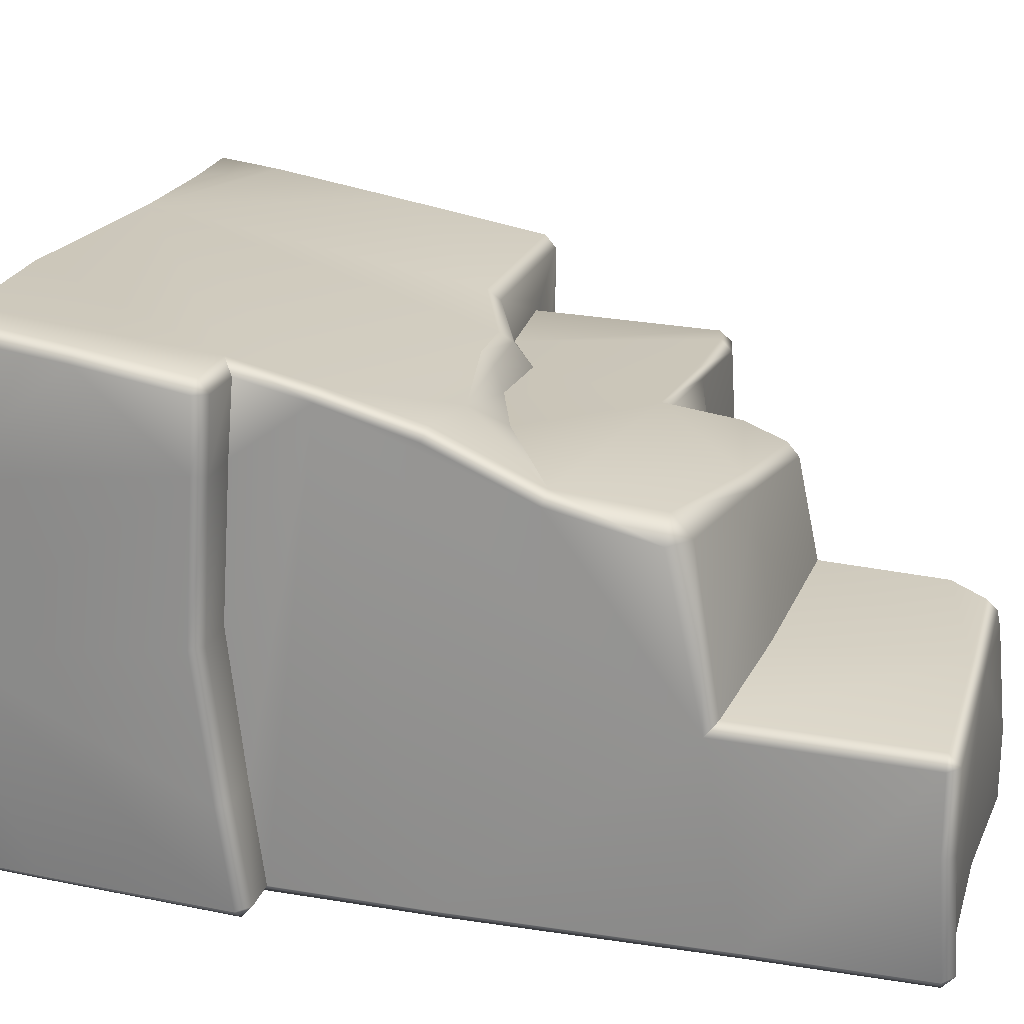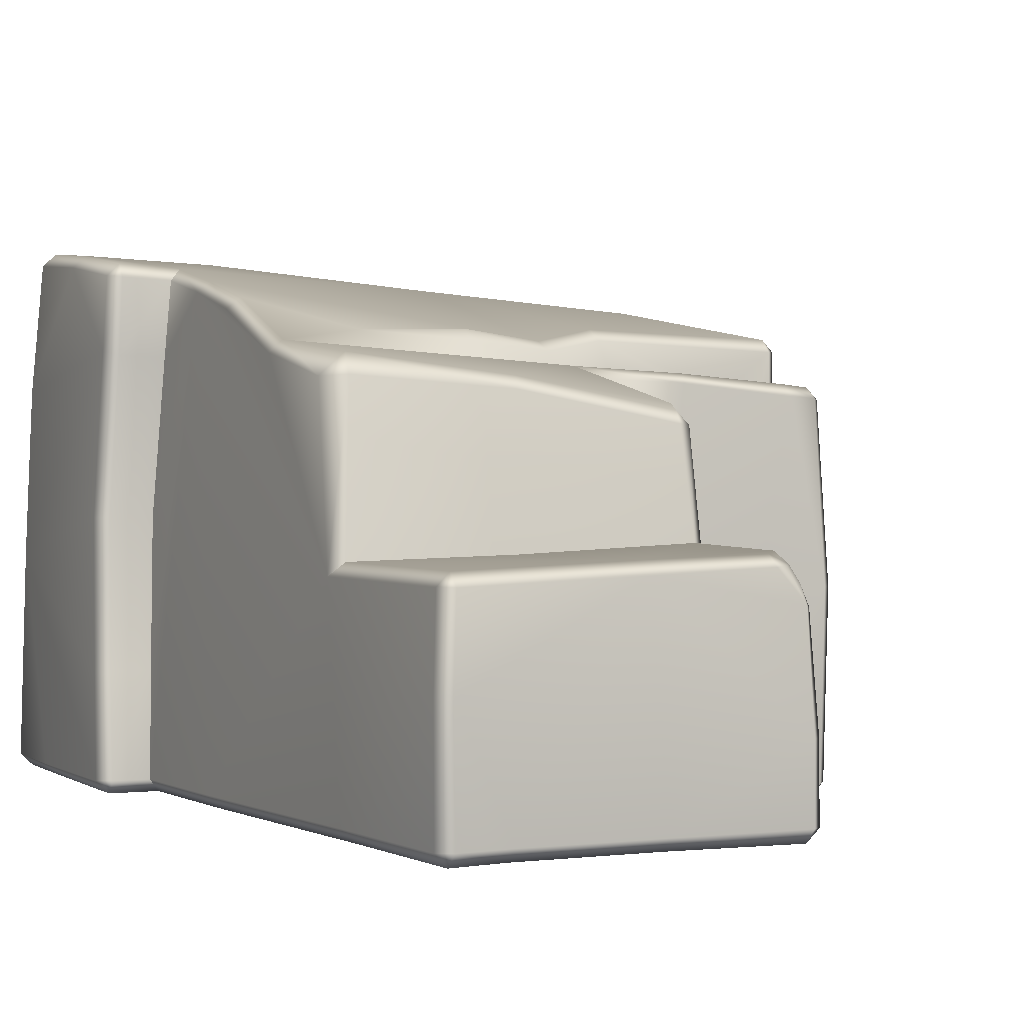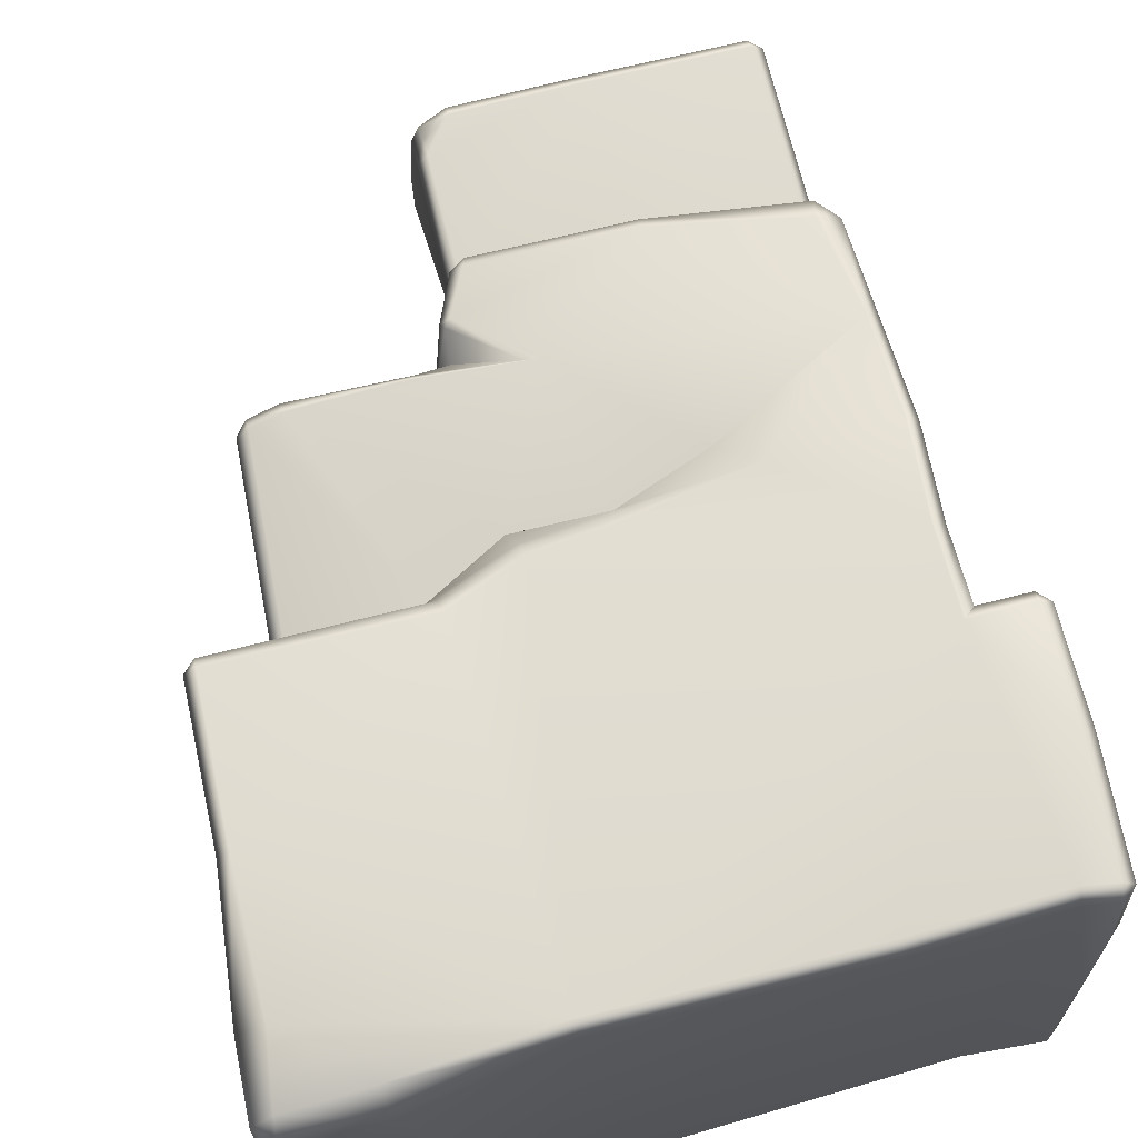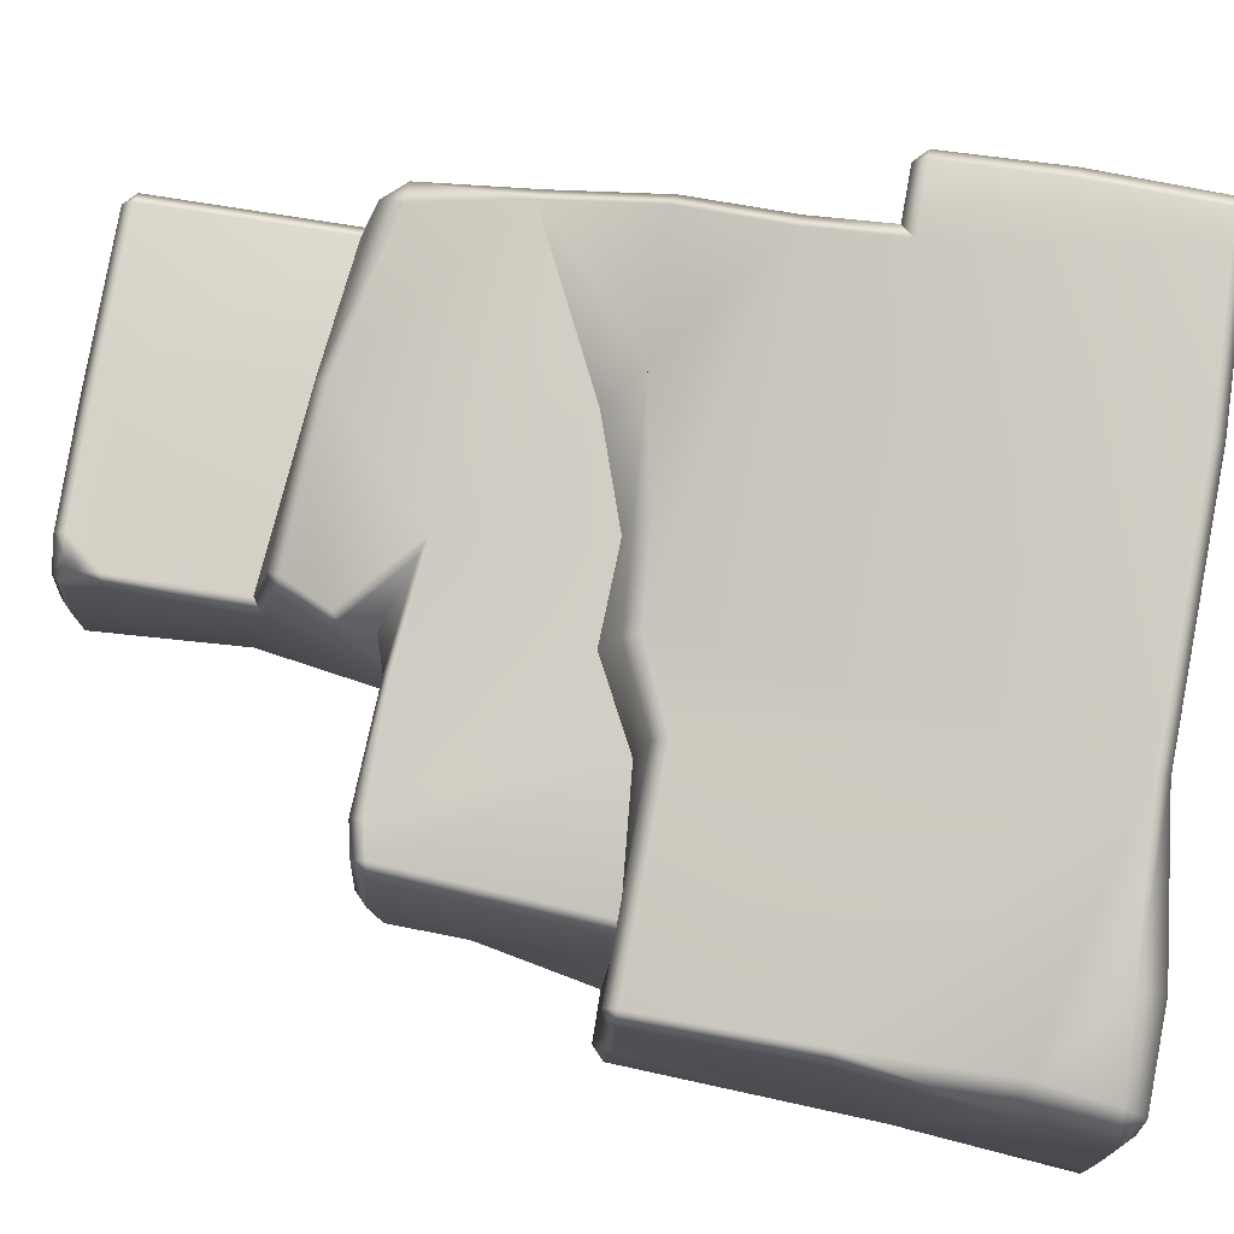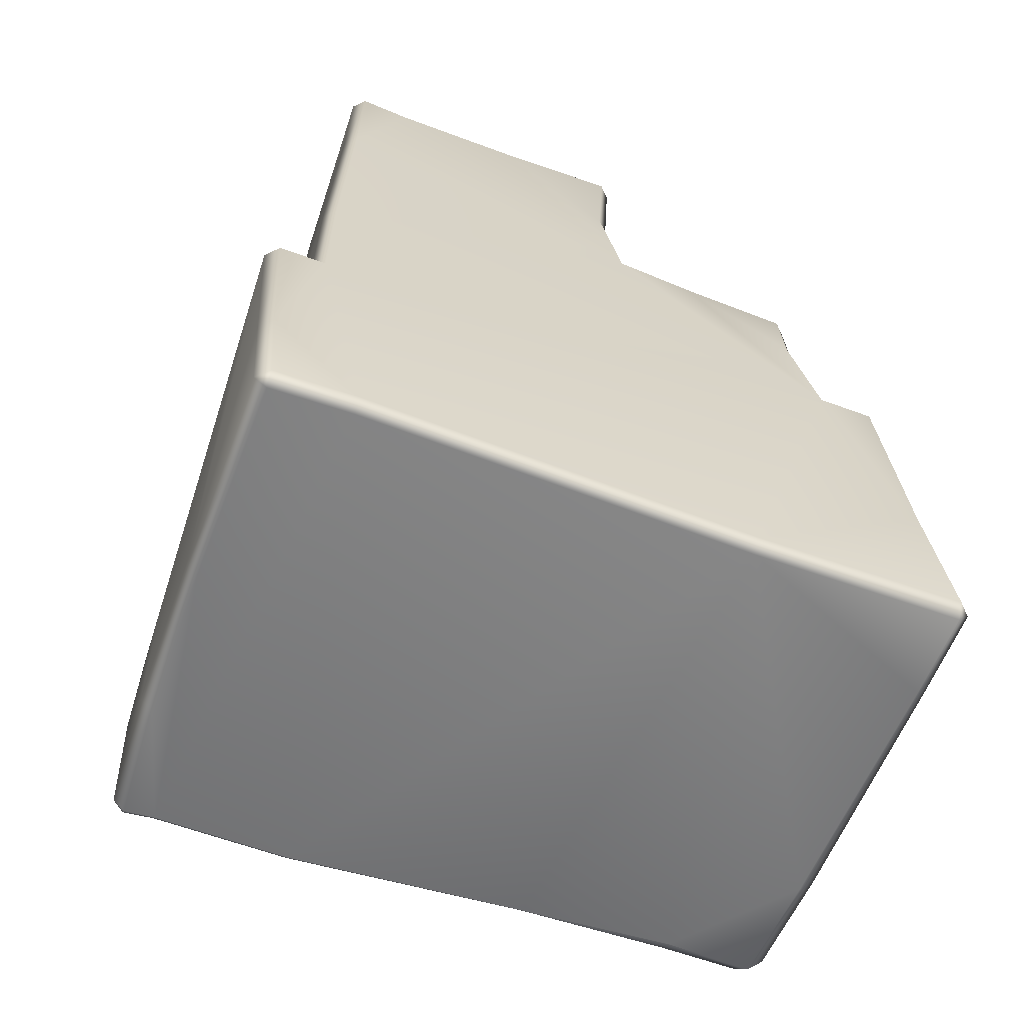
<metadata>
{"format":"obj","ext":"obj","renderer":"f3d","projection":"perspective","resolution":1024,"background":"white","views":[{"elev":23.3,"azim":-74.7,"up":"+Y"},{"elev":0.1,"azim":-27.8,"up":"+Y"},{"elev":74.6,"azim":165.4,"up":"+Y"},{"elev":78.8,"azim":99.1,"up":"+Y"},{"elev":-64.1,"azim":-20.5,"up":"+Z"}]}
</metadata>
<code>
g Rock_Sharp_D
v 0.6056 2.995 -2.468
v -0.8729 3.104 -2.503
v 0.868 0.07655 -2.832
v 1.501 2.829 -2.596
v 2.07 2.144 -2.642
v 2.038 2.852 -2.574
v 2.166 2.135 -2.54
v 2.139 2.835 -2.47
v 2.119 2.757 -2.028
v 2.089 0.07265 -1.708
v 2.021 2.723 -1.219
v 1.991 2.578 -0.2889
v 2.178 0.593 -2.669
v 2.11 0.6004 -2.746
v 2.113 0.07489 -2.78
v 0.8673 2.319e-07 -2.764
v 2.181 0.07434 -2.702
v 2.107 3.01e-07 -2.71
v 2.017 3.016e-07 -1.713
v 1.59 3.04e-07 -0.2326
v 1.934 3.052e-07 -0.2303
v 2.009 0.0729 -0.2319
v 1.93 0.07454 -0.1597
v 2.003 0.9682 -0.2776
v 1.997 1.797 -0.2944
v 1.93 0.9704 -0.2056
v 1.648 0.07394 -0.1606
v 1.603 1.389 -0.2073
v 1.922 1.797 -0.2234
v 1.92 2.573 -0.2211
v 0.615 3.055 -2.385
v 0.7156 2.68 -0.3259
v 0.2647 2.588 -0.1313
v 0.3594 2.092 1.076
v 0.5637 2.303 0.9942
v 0.4623 1.684 1.063
v 0.5637 2.303 0.9942
v 0.3594 2.092 1.076
v 0.01198 2.325 0.9267
v 0.7513 0.07377 1.106
v 0.4623 1.684 1.063
v 0.5637 2.303 0.9942
v 1.612 2.324 -0.2394
v 1.575 2.222 -0.2392
v 1.503 2.296 -0.2363
v -0.07357 2.388 0.8923
v -0.7621 2.438 0.2198
v -0.1984 2.402 0.02889
v 0.3262 2.37 0.05636
v 1.237 2.313 0.9662
v 0.7874 2.346 -0.1794
v 0.5748 2.359 0.9572
v 0.5637 2.303 0.9942
v 0.01198 2.325 0.9267
v 1.421 2.3 0.9265
v 1.503 2.296 -0.2363
v 1.575 2.222 -0.2392
v 1.493 2.232 0.9232
v 1.426 2.236 1.001
v 1.24 2.241 1.04
v 0.1521 1.409 2.513
v 0.2359 1.361 1.713
v 0.2128 1.346 2.507
v 0.1589 1.438 1.763
v -0.7383 1.374 2.731
v -0.8288 1.385 1.68
v -1.729 1.354 1.577
v -1.732 1.333 2.727
v -1.804 1.26 2.727
v -1.799 1.281 1.509
v -0.01744 1.397 2.726
v 0.1588 1.345 2.633
v 0.2128 1.346 2.507
v 0.0845 1.341 2.729
v -0.01374 1.334 2.794
v 0.1506 1.147 2.805
v 0.1578 1.256 2.733
v 0.208 1.138 2.737
v 0.208 1.138 2.737
v 0.1537 0.5105 2.865
v 0.1506 1.147 2.805
v 0.2276 0.5081 2.794
v 0.2359 1.361 1.713
v 0.2128 1.346 2.507
v 0.1526 0.07829 2.866
v 0.2263 0.07257 2.8
v 0.1532 3.052e-07 2.794
v 0.1021 3.052e-07 1.91
v 0.1766 0.071 1.914
v 0.2423 3.052e-07 1.105
v 0.3195 0.215 1.152
v 0.4623 1.684 1.063
v 0.3614 2.095 1.298
v 0.3406 2.134 1.258
v 0.3594 2.092 1.076
v 0.01198 2.325 0.9267
v 0.2382 2.053 1.581
v 0.1589 1.438 1.763
v 0.1488 2.058 1.634
v 0.1718 2.128 1.561
v -0.01374 1.334 2.794
v -0.7383 1.374 2.731
v -0.01744 1.397 2.726
v -0.7285 1.301 2.804
v 0.1506 1.147 2.805
v -1.732 1.333 2.727
v 0.1537 0.5105 2.865
v -1.732 1.259 2.798
v -1.804 1.26 2.727
v -0.6162 0.07235 2.804
v 0.1526 0.07829 2.866
v 0.1532 3.052e-07 2.794
v -1.747 0.7667 2.806
v -0.6132 3.052e-07 2.731
v -1.436 0.07248 2.803
v 0.1021 3.052e-07 1.91
v -1.441 3.052e-07 2.73
v 0.2423 3.052e-07 1.105
v -1.769 3.052e-07 1.754
v -1.797 3.052e-07 0.1012
v -1.77 3.052e-07 2.779
v -1.82 0.7658 2.733
v -1.841 0.07368 2.785
v -1.767 0.07508 2.847
v -1.841 0.07374 1.755
v -1.799 1.281 1.509
v -1.867 0.07484 0.1015
v -1.686 2.83 -0.554
v -1.859 0.07627 -0.8434
v -1.788 3.052e-07 -0.9067
v 1.59 3.04e-07 -0.2326
v -1.818 0.6929 -0.9407
v -1.764 1.567 -1.059
v -1.706 2.486 -1.016
v -1.679 2.926 -0.9868
v -1.753 2.426 0.6489
v -1.737 2.695 0.01894
v -1.607 2.893 -0.5354
v -1.663 2.761 0.04489
v -1.744 2.278 1.275
v -1.679 2.496 0.6666
v -1.597 2.405 1.273
v -1.632 2.284 1.4
v -1.729 1.354 1.577
v -1.597 2.405 1.273
v -0.759 2.222 1.549
v -0.7374 2.295 1.48
v -0.8288 1.385 1.68
v 0.1488 2.058 1.634
v 0.1589 1.438 1.763
v -0.7374 2.295 1.48
v 0.1718 2.128 1.561
v -1.441 3.052e-07 2.73
v -1.77 3.052e-07 2.779
v -1.767 0.07508 2.847
v -1.436 0.07248 2.803
v -1.747 0.7667 2.806
v -0.7285 1.301 2.804
v -0.6162 0.07235 2.804
v -1.713 3.188 -2.4
v -1.897 3.19 -2.431
v -1.896 3.124 -2.51
v -1.708 3.124 -2.481
v -1.943 2.34 -2.584
v -1.955 1.35 -2.681
v -1.455 0.07592 -2.775
v -1.941 0.0763 -2.815
v -1.946 2.754e-07 -2.746
v -1.456 3.052e-07 -2.706
v -2.002 5.066e-08 -2.037
v -1.788 3.052e-07 -0.9067
v -2.079 2.855e-07 -0.9105
v -1.797 3.052e-07 0.1012
v 0.2423 3.052e-07 1.105
v 0.7446 3.052e-07 1.035
v 0.3195 0.215 1.152
v 0.7513 0.07377 1.106
v 0.4623 1.684 1.063
v 1.414 2.64e-07 0.9997
v 1.416 0.06946 1.071
v 1.488 0.07139 0.9956
v 1.431 6.855e-08 0.5257
v 1.505 0.07106 0.5346
v 1.59 3.04e-07 -0.2326
v 1.648 0.07394 -0.1606
v 1.603 1.389 -0.2073
v 1.525 1.174 0.9914
v 1.451 1.177 1.062
v 1.493 2.232 0.9232
v 1.575 2.222 -0.2392
v 1.426 2.236 1.001
v 1.24 2.241 1.04
v 0.5637 2.303 0.9942
v -1.708 3.124 -2.481
v -0.8699 3.167 -2.422
v -1.713 3.188 -2.4
v -0.8729 3.104 -2.503
v -1.455 0.07592 -2.775
v 0.868 0.07655 -2.832
v -1.456 3.052e-07 -2.706
v 0.8673 2.319e-07 -2.764
v 1.59 3.04e-07 -0.2326
v -0.8729 3.104 -2.503
v 0.6056 2.995 -2.468
v 0.615 3.055 -2.385
v -0.8699 3.167 -2.422
v -1.599 3.005 -1.055
v -1.713 3.188 -2.4
v -1.607 2.893 -0.5354
v 0.2647 2.588 -0.1313
v -1.686 2.83 -0.554
v -1.679 2.926 -0.9868
v -0.9517 2.611 0.03204
v -1.663 2.761 0.04489
v -1.679 2.496 0.6666
v -1.753 2.426 0.6489
v -1.737 2.695 0.01894
v -0.2337 2.642 -0.09176
v -0.2321 2.575 -0.01392
v 0.2853 2.528 -0.04742
v 0.2647 2.588 -0.1313
v 0.7354 2.611 -0.2482
v 0.7156 2.68 -0.3259
v 1.24 2.241 1.04
v 0.5637 2.303 0.9942
v 0.5748 2.359 0.9572
v 1.237 2.313 0.9662
v 0.1718 2.128 1.561
v 0.3614 2.095 1.298
v 0.2382 2.053 1.581
v 0.306 2.178 1.288
v 0.3406 2.134 1.258
v 0.01198 2.325 0.9267
v -0.07357 2.388 0.8923
v 0.6056 2.995 -2.468
v 1.531 2.975 -2.439
v 0.615 3.055 -2.385
v 1.501 2.829 -2.596
v 0.868 0.07655 -2.832
v 1.92 2.573 -0.2211
v 0.7354 2.611 -0.2482
v 0.7156 2.68 -0.3259
v 1.919 2.652 -0.2904
v 1.991 2.578 -0.2889
v 2.021 2.723 -1.219
v 1.949 2.796 -1.213
v 0.615 3.055 -2.385
v 2.119 2.757 -2.028
v 1.956 2.929 -2.05
v 1.531 2.975 -2.439
v 2.139 2.835 -2.47
v 2.013 2.959 -2.453
v 1.501 2.829 -2.596
v 2.038 2.852 -2.574
v 1.934 3.052e-07 -0.2303
v 1.59 3.04e-07 -0.2326
v 1.648 0.07394 -0.1606
v 1.93 0.07454 -0.1597
v -1.965 3.018 -1.057
v -1.679 2.926 -0.9868
v -1.97 2.938 -0.9927
v -1.599 3.005 -1.055
v -1.948 3.113 -1.708
v -1.897 3.19 -2.431
v -2.024 3.045 -1.72
v -1.897 3.19 -2.431
v -1.948 3.113 -1.708
v -1.974 3.114 -2.447
v -1.896 3.124 -2.51
v -1.943 2.34 -2.584
v -2.021 2.336 -2.518
v -1.955 1.35 -2.681
v -2.031 1.343 -2.614
v -1.941 0.0763 -2.815
v -2.055 2.518 -1.086
v -2.023 0.07258 -2.749
v -1.946 2.754e-07 -2.746
v -2.002 5.066e-08 -2.037
v -2.075 0.06885 -2.075
v -2.079 2.855e-07 -0.9105
v -2.155 0.07501 -0.9192
v -2.038 2.948 -1.066
v -1.948 3.113 -1.708
v -1.965 3.018 -1.057
v -1.97 2.938 -0.9927
v -1.981 2.492 -1.018
v -1.679 2.926 -0.9868
v -1.706 2.486 -1.016
v -2.094 1.563 -1.134
v -2.023 1.563 -1.059
v -1.764 1.567 -1.059
v -2.13 0.6807 -1.015
v -2.06 0.6886 -0.9403
v -1.764 1.567 -1.059
v -1.818 0.6929 -0.9407
v -2.082 0.07804 -0.8439
v -1.859 0.07627 -0.8434
v -1.788 3.052e-07 -0.9067
v 0.7446 3.052e-07 1.035
v 1.414 2.64e-07 0.9997
v 1.431 6.855e-08 0.5257
v 1.59 3.04e-07 -0.2326
v -1.679 2.496 0.6666
v -0.7374 2.295 1.48
v -1.597 2.405 1.273
v -0.07357 2.388 0.8923
v -0.7621 2.438 0.2198
v 1.603 1.389 -0.2073
v 1.575 2.222 -0.2392
v 1.612 2.324 -0.2394
v 1.92 2.573 -0.2211
v 0.7354 2.611 -0.2482
v 1.503 2.296 -0.2363
v 0.7874 2.346 -0.1794
v -0.7621 2.438 0.2198
v -1.679 2.496 0.6666
v -0.9517 2.611 0.03204
v -0.1984 2.402 0.02889
v -0.2321 2.575 -0.01392
v 0.3262 2.37 0.05636
v 0.2853 2.528 -0.04742
v 0.7874 2.346 -0.1794
v 0.7354 2.611 -0.2482
v 0.306 2.178 1.288
v 0.1718 2.128 1.561
v -0.7374 2.295 1.48
v -0.07357 2.388 0.8923
g Rock_Sharp_D_0
f 3 2 1
f 5 3 4
f 6 5 4
f 5 6 7
f 6 8 7
f 8 9 7
f 10 7 9
f 11 10 9
f 11 12 10
f 13 7 10
f 5 7 13
f 5 14 3
f 14 5 13
f 14 15 3
f 16 3 15
f 14 13 17
f 15 14 17
f 17 13 10
f 17 18 15
f 18 16 15
f 17 10 18
f 18 19 16
f 10 19 18
f 19 20 16
f 21 20 19
f 22 21 19
f 10 22 19
f 22 23 21
f 10 24 22
f 22 24 23
f 10 25 24
f 12 25 10
f 24 26 23
f 24 25 26
f 23 26 27
f 26 28 27
f 29 25 12
f 25 29 26
f 26 29 28
f 30 29 12
f 28 29 30
f 33 32 31
f 36 35 34
f 39 38 37
f 42 41 40
f 45 44 43
f 48 47 46
f 48 46 49
f 49 46 50
f 50 51 49
f 46 52 50
f 53 52 46
f 54 53 46
f 50 55 51
f 55 56 51
f 57 56 55
f 58 57 55
f 55 59 58
f 59 55 50
f 60 59 50
f 63 62 61
f 62 64 61
f 65 61 64
f 64 66 65
f 65 66 67
f 68 65 67
f 69 68 67
f 70 69 67
f 65 71 61
f 61 71 72
f 72 73 61
f 71 74 72
f 74 71 75
f 74 75 76
f 72 77 73
f 72 74 77
f 77 74 76
f 77 78 73
f 77 76 78
f 81 80 79
f 80 82 79
f 79 82 83
f 84 79 83
f 82 80 85
f 86 82 85
f 82 86 83
f 85 87 86
f 87 88 86
f 88 89 86
f 86 89 83
f 89 88 90
f 91 89 90
f 83 89 91
f 83 91 92
f 83 92 93
f 93 92 94
f 92 95 94
f 94 95 96
f 97 83 93
f 83 97 98
f 97 99 98
f 99 97 100
f 103 102 101
f 102 104 101
f 105 101 104
f 104 102 106
f 107 105 104
f 108 104 106
f 108 106 109
f 107 104 110
f 111 107 110
f 112 111 110
f 113 104 108
f 114 112 110
f 114 110 115
f 112 114 116
f 117 114 115
f 114 118 116
f 114 117 118
f 117 119 118
f 119 120 118
f 117 121 119
f 113 108 122
f 108 109 122
f 122 123 113
f 123 124 113
f 124 123 121
f 122 109 125
f 123 122 125
f 123 125 121
f 125 119 121
f 109 126 125
f 119 125 127
f 120 119 127
f 125 126 127
f 126 128 127
f 127 128 129
f 127 129 120
f 129 130 120
f 120 130 131
f 128 132 129
f 133 132 128
f 134 133 128
f 135 134 128
f 128 126 136
f 137 128 136
f 138 128 137
f 139 138 137
f 140 136 126
f 141 136 140
f 142 141 140
f 140 126 143
f 126 144 143
f 143 145 140
f 143 144 146
f 145 143 146
f 147 145 146
f 144 148 146
f 149 146 148
f 150 149 148
f 146 149 151
f 149 152 151
f 155 154 153
f 156 155 153
f 155 156 157
f 158 157 156
f 159 158 156
f 162 161 160
f 163 162 160
f 164 162 163
f 165 164 163
f 165 163 166
f 167 165 166
f 167 166 168
f 166 169 168
f 170 168 169
f 170 169 171
f 172 170 171
f 169 131 171
f 174 173 131
f 175 174 131
f 176 174 175
f 177 176 175
f 178 176 177
f 177 175 179
f 180 177 179
f 180 179 181
f 179 182 181
f 182 183 181
f 182 184 183
f 184 185 183
f 183 185 186
f 181 183 187
f 181 187 180
f 183 186 187
f 177 180 188
f 187 188 180
f 187 186 189
f 188 187 189
f 186 190 189
f 191 188 189
f 191 192 188
f 177 188 192
f 192 193 177
f 196 195 194
f 195 197 194
f 198 194 197
f 197 199 198
f 198 199 200
f 199 201 200
f 200 201 202
f 205 204 203
f 206 205 203
f 207 205 206
f 207 206 208
f 207 209 205
f 205 209 210
f 209 207 211
f 207 212 211
f 210 209 213
f 213 209 214
f 213 214 215
f 215 214 216
f 214 217 216
f 218 210 213
f 218 213 219
f 220 210 218
f 219 220 218
f 220 222 221
f 222 223 221
f 226 225 224
f 227 226 224
f 230 229 228
f 229 231 228
f 229 232 231
f 231 232 233
f 234 231 233
f 237 236 235
f 236 238 235
f 239 235 238
f 242 241 240
f 243 242 240
f 240 244 243
f 244 245 243
f 243 246 242
f 245 246 243
f 246 247 242
f 245 248 246
f 249 247 246
f 248 249 246
f 250 247 249
f 248 251 249
f 252 250 249
f 251 252 249
f 250 252 253
f 252 251 254
f 252 254 253
f 257 256 255
f 258 257 255
f 261 260 259
f 260 262 259
f 263 259 262
f 263 262 208
f 264 263 208
f 267 266 265
f 266 268 265
f 268 266 269
f 268 269 270
f 271 268 270
f 268 271 265
f 271 270 272
f 273 271 272
f 273 272 274
f 265 271 275
f 275 271 273
f 276 273 274
f 276 274 277
f 276 277 278
f 279 276 278
f 273 276 279
f 279 278 280
f 281 279 280
f 279 281 273
f 282 265 275
f 283 265 282
f 284 283 282
f 282 285 284
f 285 282 275
f 286 285 275
f 285 286 287
f 286 288 287
f 289 275 273
f 286 275 289
f 286 290 288
f 290 286 289
f 290 291 288
f 289 273 292
f 290 289 292
f 281 292 273
f 293 290 292
f 293 292 281
f 290 293 294
f 293 295 294
f 296 293 281
f 293 296 295
f 281 280 296
f 296 297 295
f 280 298 296
f 298 297 296
f 301 300 299
f 302 301 299
f 305 304 303
f 304 306 303
f 306 307 303
f 310 309 308
f 311 310 308
f 310 311 312
f 312 313 310
f 312 314 313
f 317 316 315
f 317 315 318
f 319 317 318
f 319 318 320
f 321 319 320
f 321 320 322
f 323 321 322
f 326 325 324
f 327 326 324

</code>
